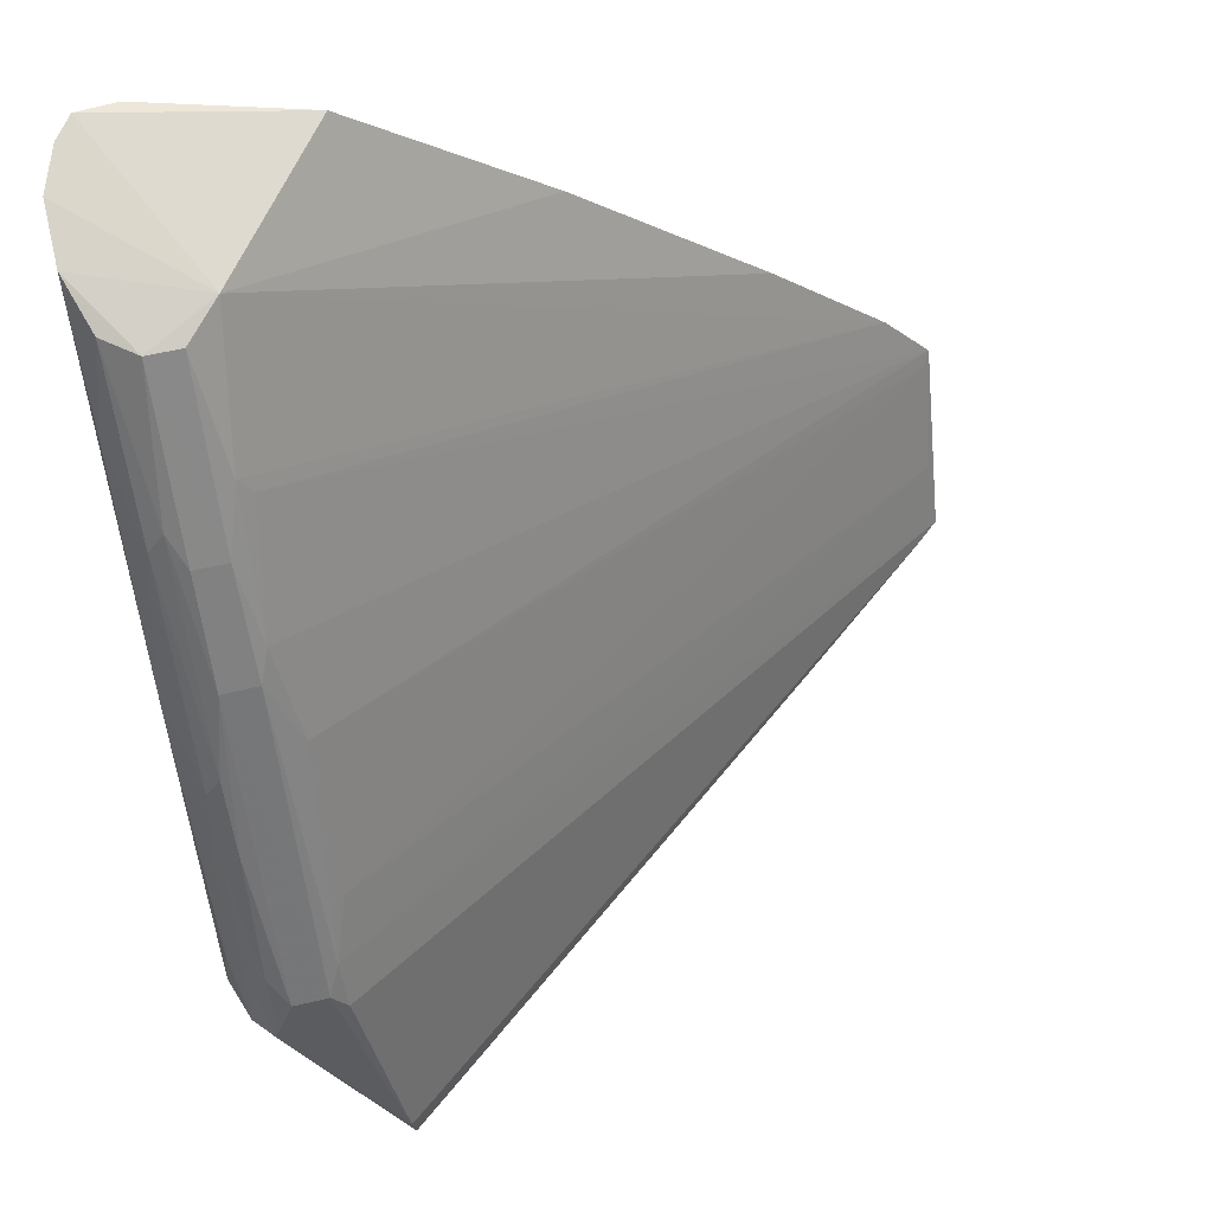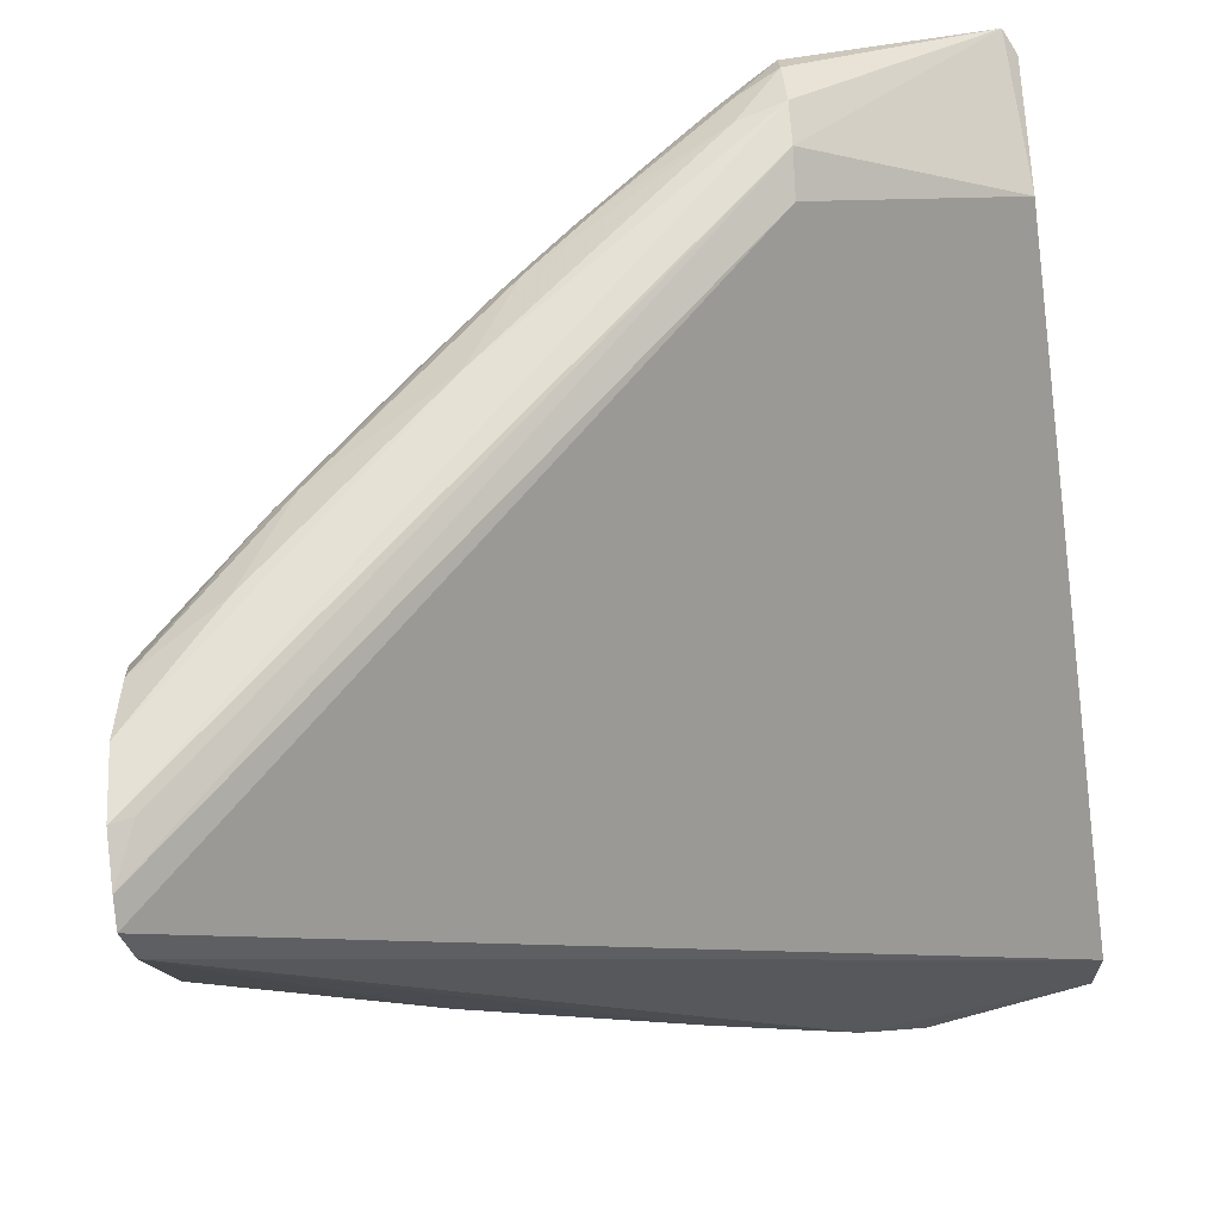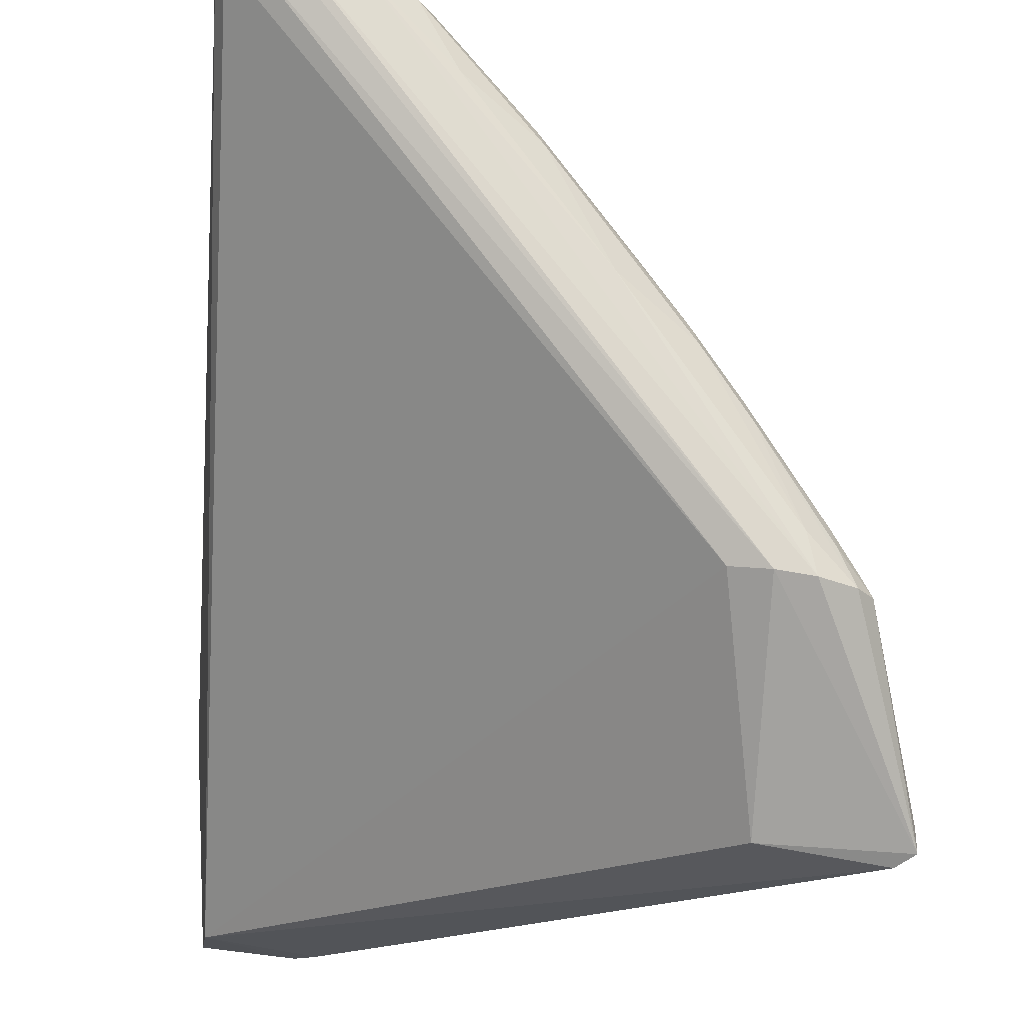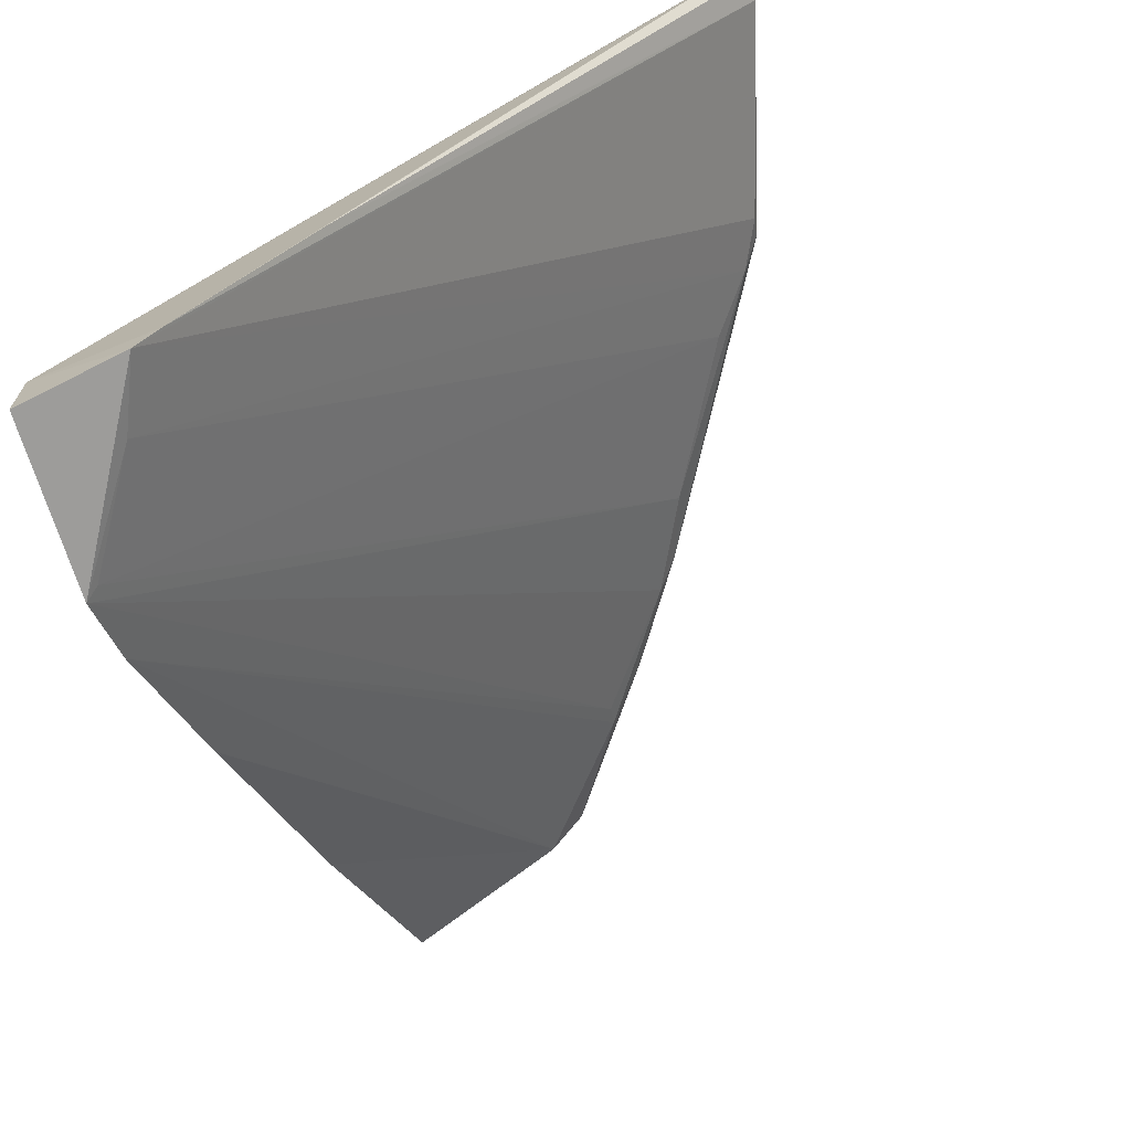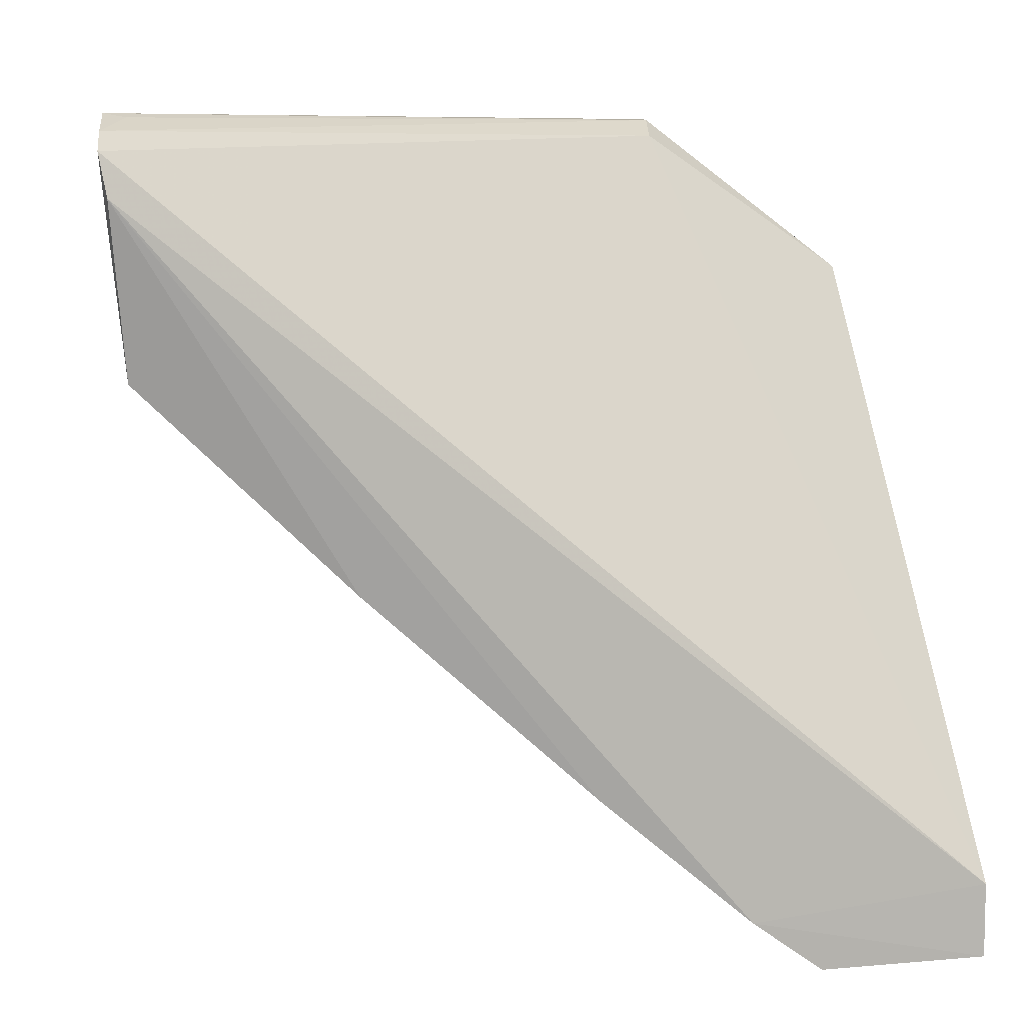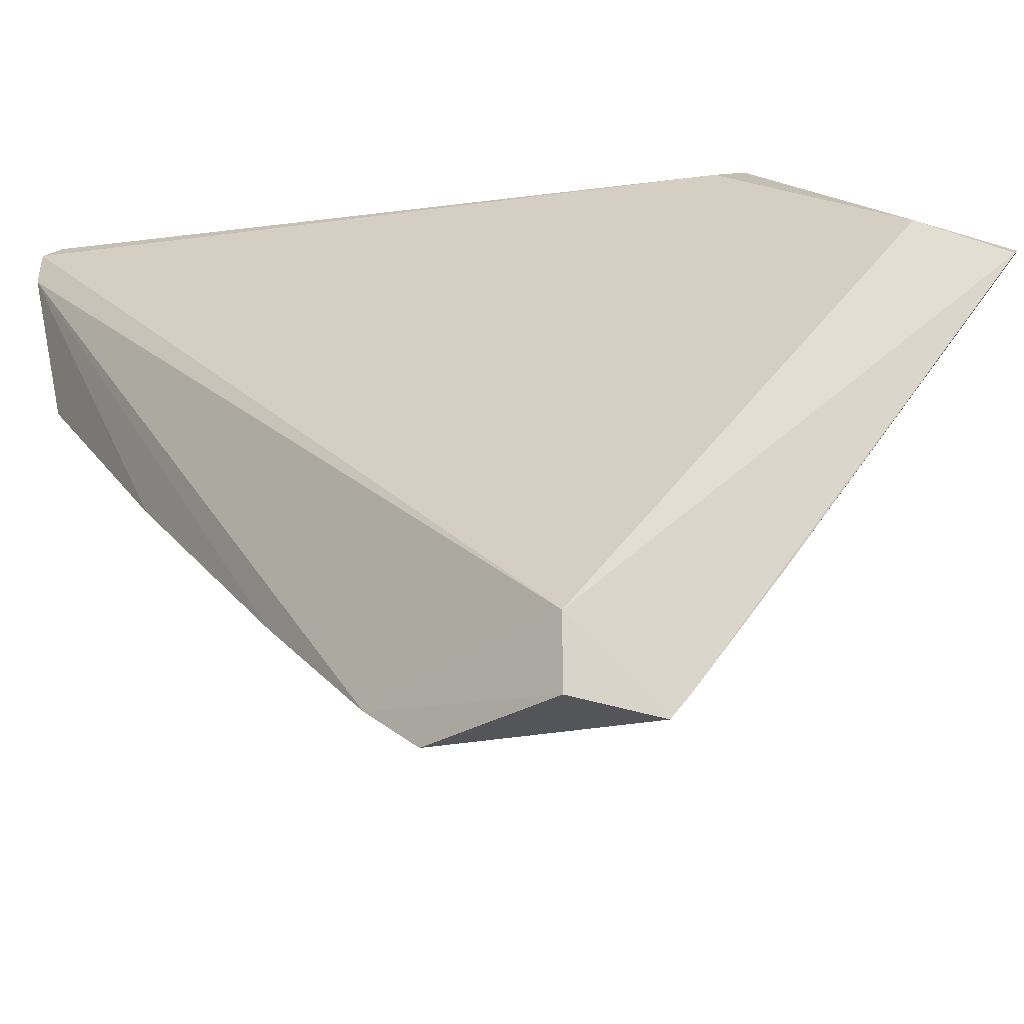
<metadata>
{"format":"obj","ext":"obj","renderer":"f3d","projection":"perspective","resolution":1024,"background":"white","views":[{"elev":67.8,"azim":78.4,"up":"+Y"},{"elev":65.5,"azim":-101.8,"up":"+Z"},{"elev":-19.0,"azim":-8.6,"up":"+Y"},{"elev":-69.7,"azim":20.8,"up":"+Z"},{"elev":8.2,"azim":-100.5,"up":"+Z"},{"elev":-25.8,"azim":-40.7,"up":"+Z"}]}
</metadata>
<code>
v 0.192 0.1731 0.05563
v 0.2301 0.1168 0.04599
v 0.2025 0.1651 0.04838
v 0.1848 0.1283 -0
v 0.1855 0.1168 0.005
v 0.2231 0.1362 0.04852
v 0.1846 0.1727 0.03946
v 0.2159 0.133 0.05452
v 0.1928 0.1161 0.000175
v 0.2131 0.15 0.04746
v 0.2144 0.1497 0.05301
v 0.1974 0.1719 0.04953
v 0.1829 0.1743 0.05345
v 0.2194 0.1175 0.04454
v 0.2243 0.1318 0.05468
v 0.1855 0.1168 -0
v 0.2288 0.116 0.04494
v 0.2299 0.1184 0.04617
v 0.1905 0.1207 0.0007498
v 0.2093 0.1565 0.04859
v 0.1948 0.1726 0.04716
v 0.1958 0.172 0.05422
v 0.1876 0.1738 0.05572
v 0.1824 0.1738 0.05068
v 0.2186 0.1325 0.05568
v 0.2247 0.1345 0.05193
v 0.1844 0.1332 0.003551
v 0.2029 0.116 0.01238
v 0.2249 0.1329 0.04836
v 0.2257 0.1316 0.05336
v 0.2198 0.1397 0.04729
v 0.2028 0.1636 0.04742
v 0.206 0.1617 0.05193
v 0.2059 0.1616 0.04957
v 0.211 0.1549 0.04937
v 0.1975 0.1719 0.05193
v 0.2088 0.1523 0.05563
v 0.1845 0.1741 0.05464
v 0.2214 0.1322 0.05579
v 0.1844 0.1588 0.02598
v 0.1944 0.116 0.002016
v 0.2246 0.1344 0.04944
v 0.2231 0.1362 0.05315
v 0.1857 0.1277 0.0004966
v 0.2044 0.1618 0.05411
v 0.2111 0.1549 0.05193
v 0.1879 0.1724 0.05547
v 0.2209 0.1353 0.05542
v 0.1844 0.1434 0.01219
v 0.225 0.133 0.05315
v 0.2178 0.1446 0.05291
v 0.2232 0.1346 0.05422
v 0.1986 0.1661 0.05546
v 0.2042 0.1633 0.05295
v 0.218 0.1431 0.05407
v 0.2146 0.1482 0.05407
f 13 5 8
f 14 8 5
f 16 9 5
f 16 4 9
f 17 14 5
f 17 2 14
f 19 9 4
f 19 6 9
f 20 10 4
f 21 12 3
f 21 7 13
f 23 21 13
f 23 1 21
f 24 13 7
f 24 5 13
f 25 14 2
f 25 8 14
f 27 16 5
f 27 4 16
f 27 5 24
f 27 21 3
f 28 2 17
f 28 18 2
f 29 18 9
f 29 9 6
f 30 15 2
f 30 2 18
f 30 18 26
f 31 10 6
f 31 6 19
f 32 20 4
f 32 3 20
f 32 27 3
f 32 4 27
f 34 20 3
f 34 3 12
f 35 6 10
f 35 10 20
f 35 20 34
f 36 21 1
f 36 12 21
f 36 1 22
f 36 34 12
f 36 33 34
f 38 23 13
f 38 13 8
f 38 8 25
f 39 25 2
f 39 2 15
f 39 23 25
f 39 37 1
f 39 1 23
f 40 24 7
f 40 7 21
f 41 9 18
f 41 18 28
f 41 5 9
f 41 28 17
f 41 17 5
f 42 26 18
f 42 18 29
f 42 29 6
f 42 6 35
f 44 31 19
f 44 19 4
f 44 4 10
f 44 10 31
f 46 42 35
f 46 26 42
f 46 35 34
f 46 34 33
f 47 38 25
f 47 25 23
f 47 23 38
f 48 39 15
f 48 37 39
f 49 27 24
f 49 24 40
f 49 40 21
f 49 21 27
f 50 43 30
f 50 30 26
f 50 26 43
f 51 43 26
f 51 46 11
f 51 26 46
f 52 15 30
f 52 30 43
f 53 45 22
f 53 22 1
f 53 1 37
f 53 37 45
f 54 36 22
f 54 22 45
f 54 33 36
f 54 46 33
f 54 45 11
f 54 11 46
f 55 52 43
f 55 43 51
f 55 48 15
f 55 15 52
f 56 55 51
f 56 51 11
f 56 11 45
f 56 45 37
f 56 37 48
f 56 48 55

</code>
